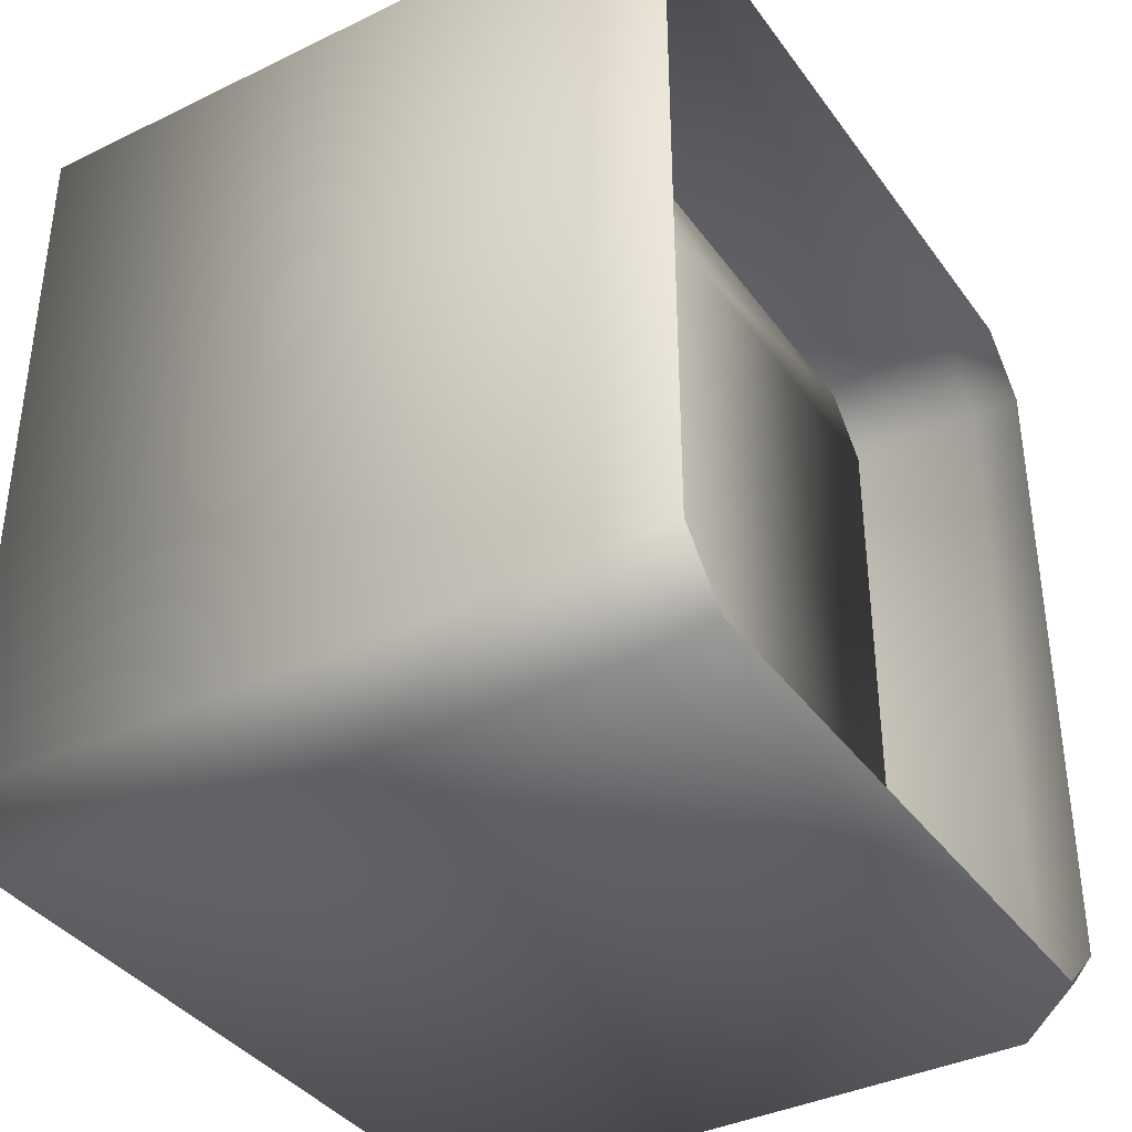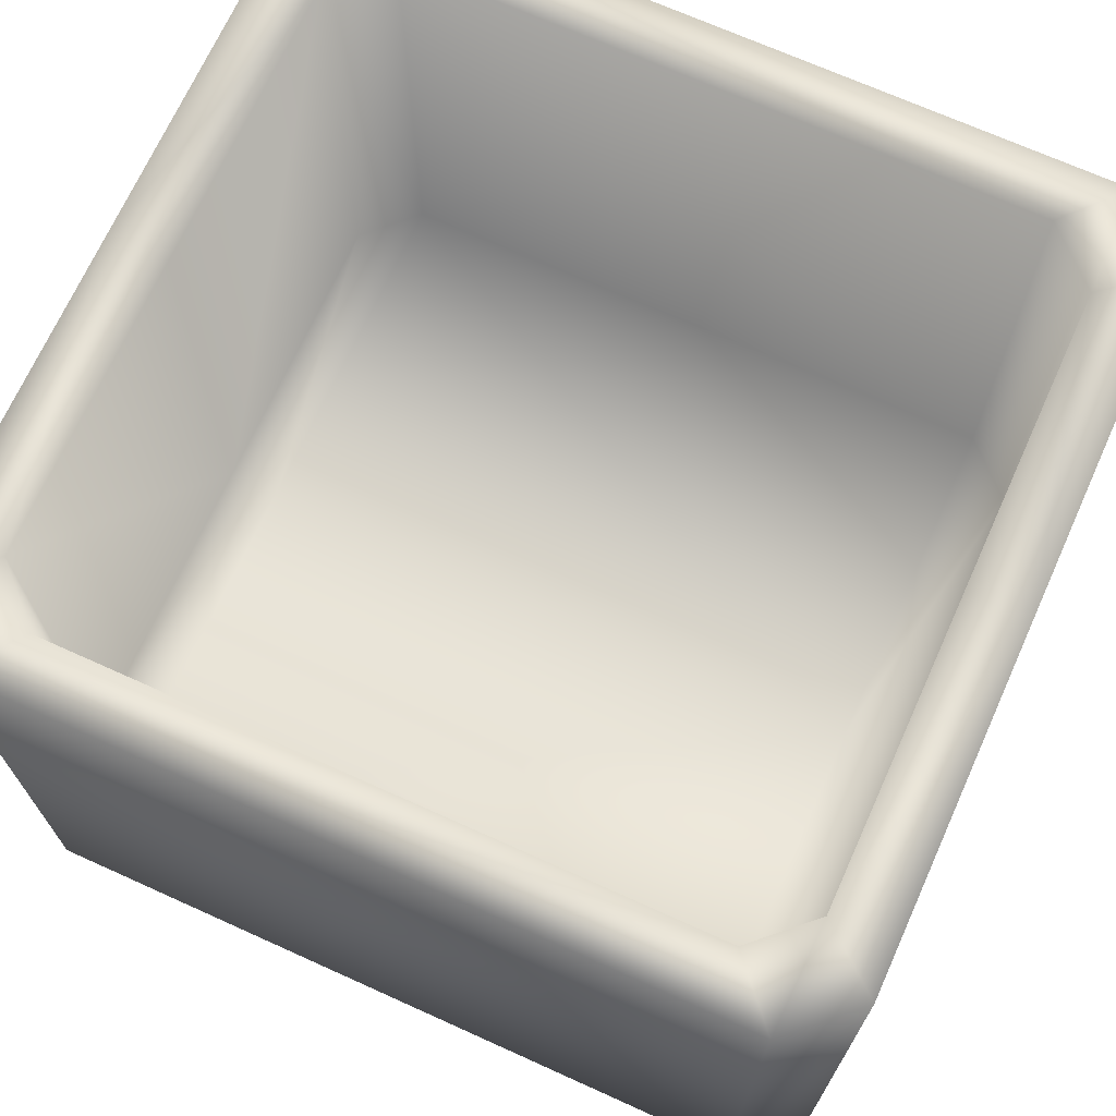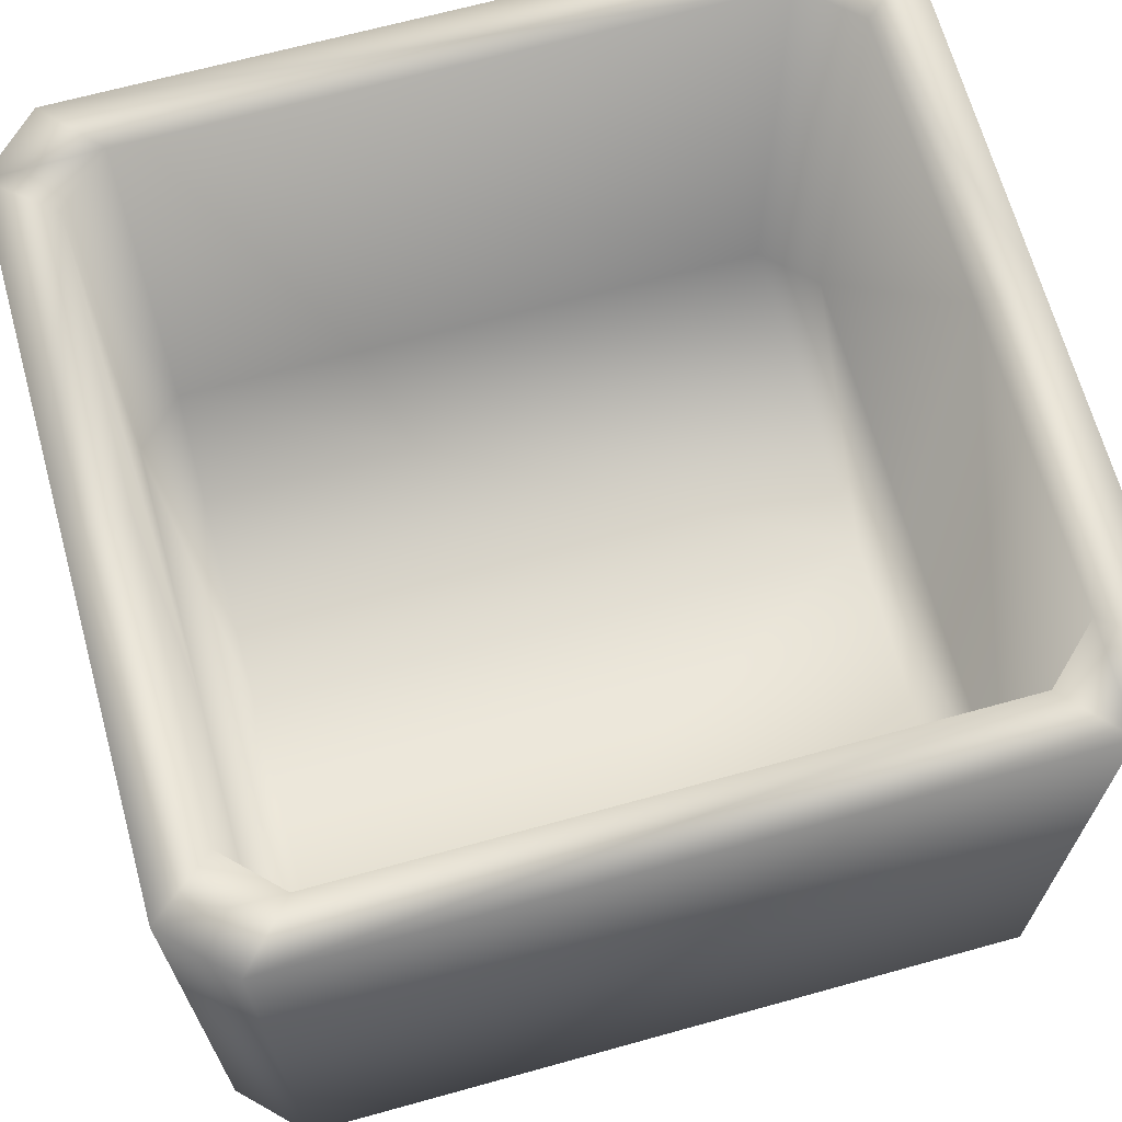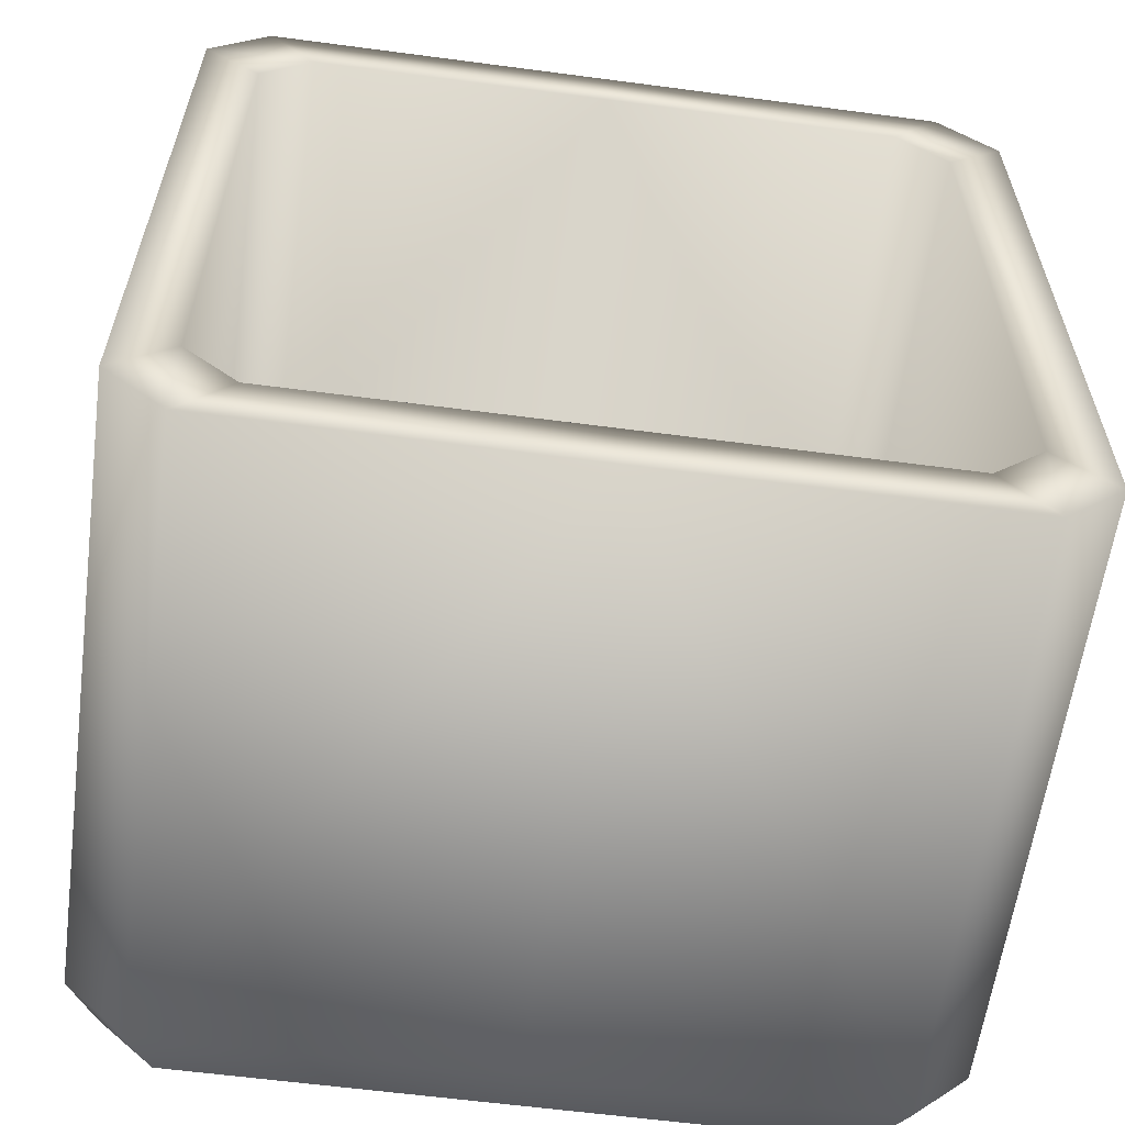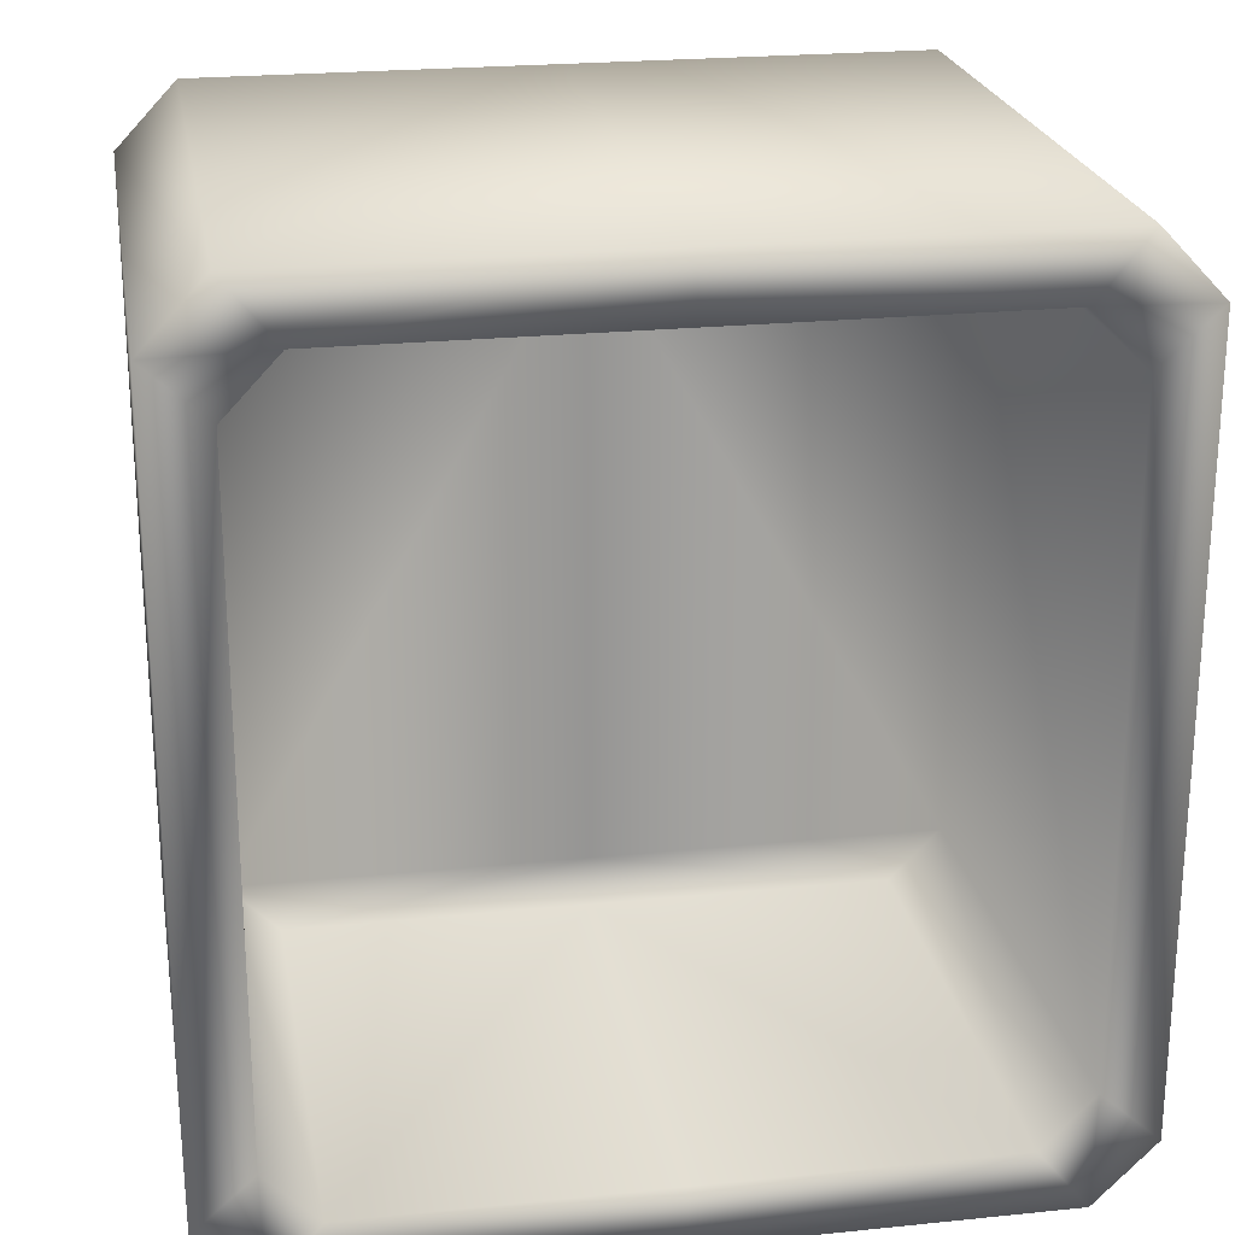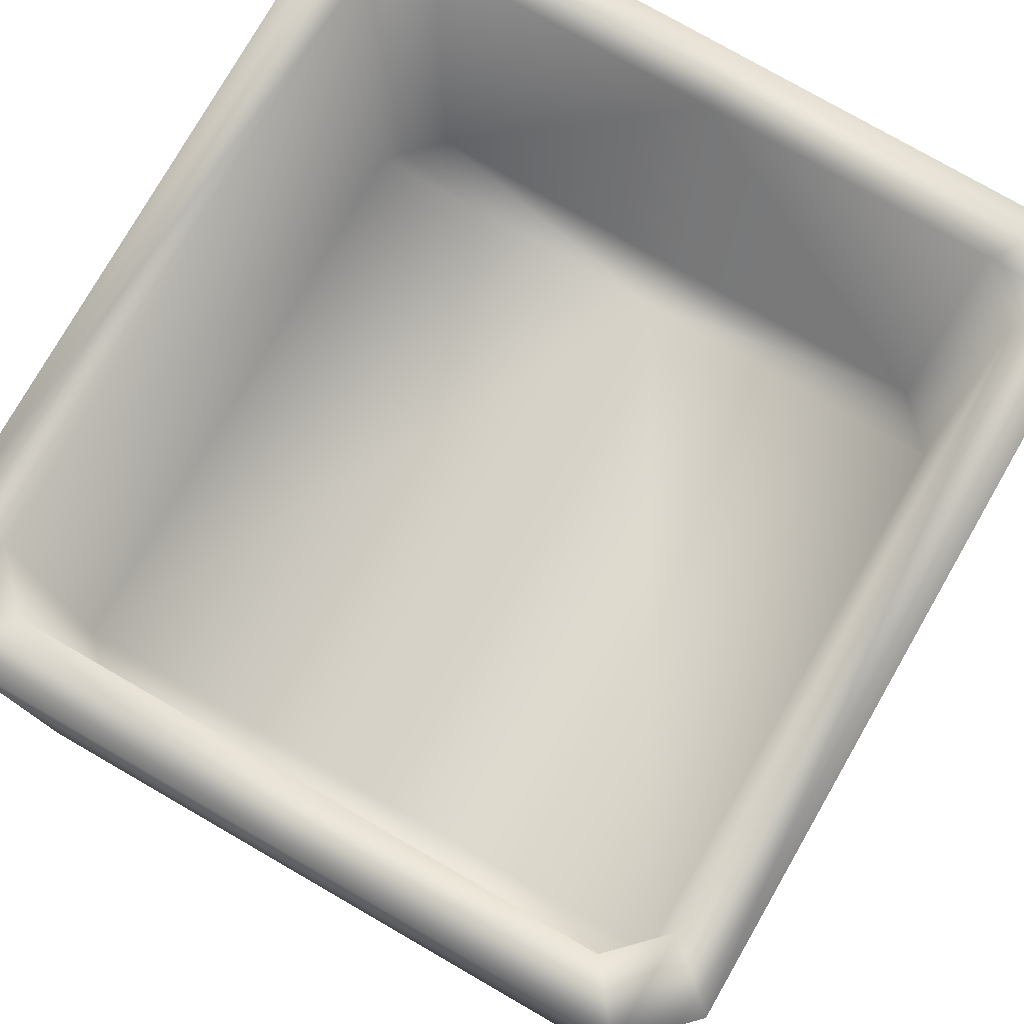
<metadata>
{"format":"obj","ext":"obj","renderer":"f3d","projection":"perspective","resolution":1024,"background":"white","views":[{"elev":-37.9,"azim":-58.3,"up":"+Z"},{"elev":70.0,"azim":-65.7,"up":"+Y"},{"elev":67.3,"azim":-105.5,"up":"+Y"},{"elev":-60.2,"azim":172.3,"up":"+Z"},{"elev":22.9,"azim":170.1,"up":"+Z"},{"elev":77.9,"azim":-150.1,"up":"+Y"}]}
</metadata>
<code>
g febg_coinrush_001_box_01
v 0.4962 0.0006573 0.4457
v 0.4238 0.0006573 0.5226
v 0.4571 0.08102 0.5638
v 0.5354 0.08102 0.4809
v 0.4571 0.8822 0.5638
v 0.5354 0.08102 -0.4852
v 0.4962 0.0006587 -0.4498
v 0.4237 0.0006587 -0.5227
v 0.5354 0.8822 0.4809
v 0.3926 0.8822 0.4841
v 0.4597 0.8822 0.4128
v 0.5354 0.8822 -0.4852
v 0.4597 0.8822 -0.4168
v 0.4571 0.08102 -0.5638
v 0.4571 0.8822 -0.5638
v -8.941e-07 0.8822 -0.5638
v 0.3926 0.8822 -0.4844
v -8.941e-07 0.8822 -0.4844
v -0.3926 0.8822 -0.4844
v -8.941e-07 0.08102 -0.5638
v -8.941e-07 0.0006587 -0.5227
v -0.4238 0.0006587 -0.5227
v -0.4571 0.8822 -0.5638
v -0.4597 0.8822 -0.4168
v -0.4571 0.08102 -0.5638
v -0.5354 0.8822 -0.4852
v -0.4597 0.8822 0.4128
v -0.5354 0.08102 -0.4852
v -0.4962 0.0006587 -0.4498
v -0.4962 0.0006573 0.4457
v -0.5354 0.8822 0.4809
v -0.3926 0.8822 0.4841
v -0.5354 0.08102 0.4809
v -0.4571 0.8822 0.5638
v -0.4571 0.08102 0.5638
v 4.768e-07 0.08102 0.5638
v -0.4238 0.0006573 0.5226
v 4.768e-07 0.0006573 0.5226
v 0.4238 0.0006573 0.5226
v 0.4571 0.08102 0.5638
v 0.4571 0.8822 0.5638
v 4.768e-07 0.8822 0.5638
v 4.768e-07 0.8822 0.4841
v 0.3926 0.8822 0.4841
v 0.4597 0.8822 0.4128
v 0.3926 0.8822 0.4841
v 0.3926 0.2341 0.4841
v 0.4597 0.2341 0.4128
v 0.4597 0.8822 -0.4168
v 0.4597 0.2341 -0.4168
v 0.3926 0.8822 -0.4844
v 0.3926 0.2341 -0.4844
v -8.941e-07 0.2341 -0.4844
v -8.941e-07 0.8822 -0.4844
v -0.3926 0.8822 -0.4844
v -0.3926 0.2341 -0.4844
v -0.4597 0.2341 -0.4168
v -0.4597 0.8822 -0.4168
v -0.4597 0.2341 0.4128
v -0.4597 0.8822 0.4128
v -0.3926 0.2341 0.4841
v -0.3926 0.8822 0.4841
v 4.768e-07 0.8822 0.4841
v 4.768e-07 0.2341 0.4841
v 0.3926 0.2341 0.4841
v 0.3926 0.8822 0.4841
v 4.768e-07 0.2341 -0.4168
v -8.941e-07 0.2341 -0.4844
v 0.3926 0.2341 -0.4844
v -0.3926 0.2341 -0.4844
v 0.4597 0.2341 -0.4168
v 4.768e-07 0.2341 0.4128
v -0.4597 0.2341 -0.4168
v 0.4597 0.2341 0.4128
v -0.4597 0.2341 0.4128
v 0.3926 0.2341 0.4841
v -0.3926 0.2341 0.4841
v 4.768e-07 0.2341 0.4841
g febg_coinrush_001_box_01_0
f 3 2 1
f 4 3 1
f 5 3 4
f 4 1 6
f 1 7 6
f 6 7 8
f 9 5 4
f 9 4 6
f 10 5 9
f 11 10 9
f 11 9 12
f 12 9 6
f 13 11 12
f 14 6 8
f 12 6 14
f 13 12 15
f 15 12 14
f 15 14 16
f 17 13 15
f 17 15 16
f 18 17 16
f 19 18 16
f 14 8 20
f 14 20 16
f 8 21 20
f 20 21 22
f 23 19 16
f 24 19 23
f 16 20 25
f 25 20 22
f 23 16 25
f 26 24 23
f 23 25 26
f 27 24 26
f 25 22 28
f 25 28 26
f 22 29 28
f 28 29 30
f 31 27 26
f 26 28 31
f 32 27 31
f 33 28 30
f 28 33 31
f 34 32 31
f 31 33 34
f 33 30 35
f 33 35 34
f 35 36 34
f 30 37 35
f 35 37 36
f 37 38 36
f 38 39 36
f 39 40 36
f 40 41 36
f 32 34 42
f 36 42 34
f 41 42 36
f 43 32 42
f 42 41 44
f 43 42 44
f 47 46 45
f 48 47 45
f 48 45 49
f 50 48 49
f 50 49 51
f 52 50 51
f 52 51 53
f 51 54 53
f 53 54 55
f 56 53 55
f 57 56 55
f 58 57 55
f 59 57 58
f 60 59 58
f 61 59 60
f 62 61 60
f 61 62 63
f 64 61 63
f 64 63 65
f 63 66 65
f 69 68 67
f 67 68 70
f 71 69 67
f 67 72 71
f 73 67 70
f 67 73 72
f 72 74 71
f 73 75 72
f 76 74 72
f 72 75 77
f 78 76 72
f 78 72 77

</code>
